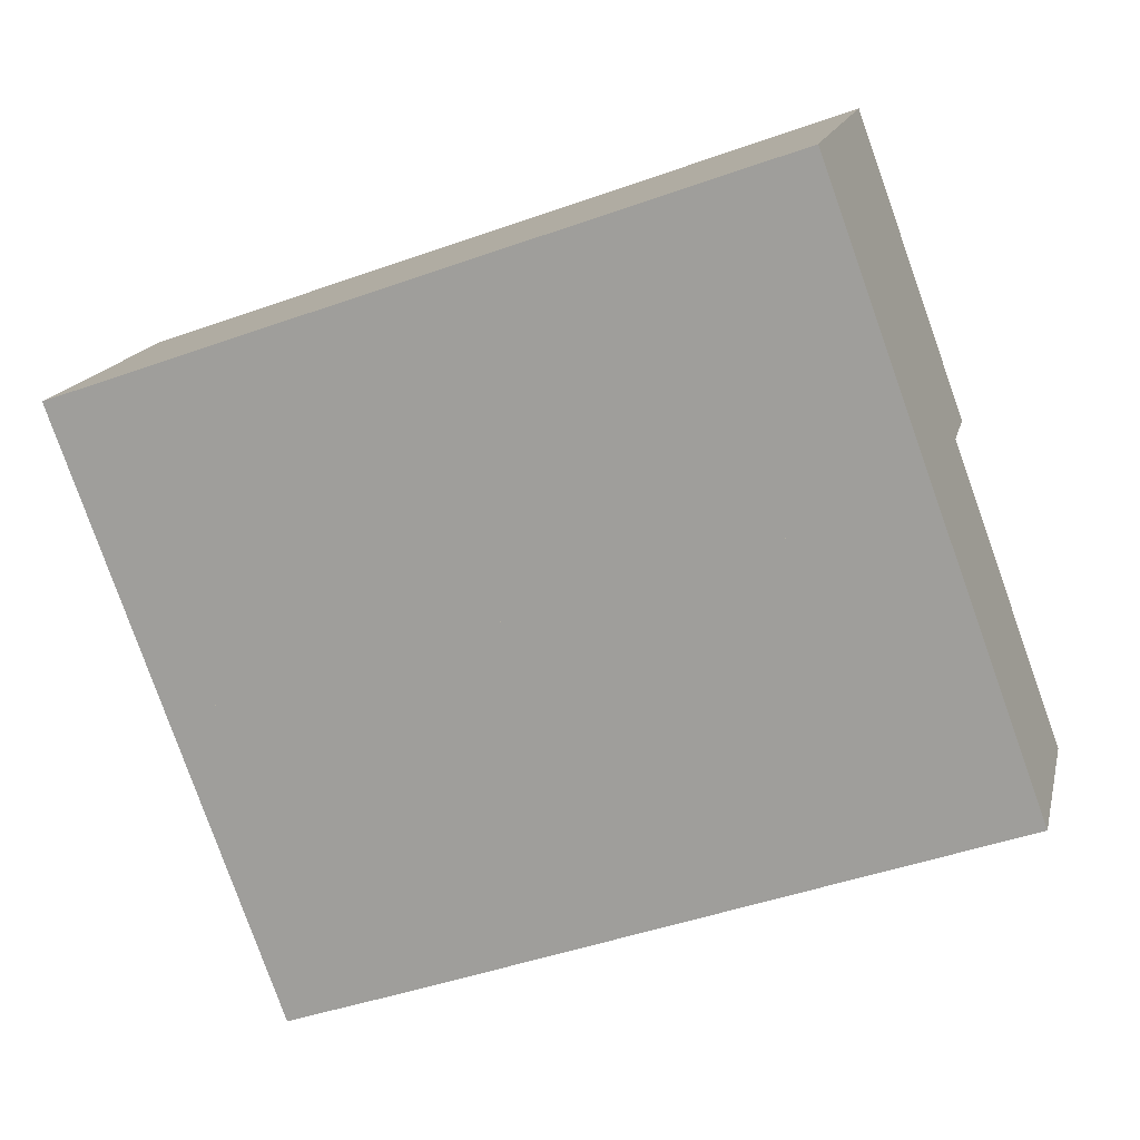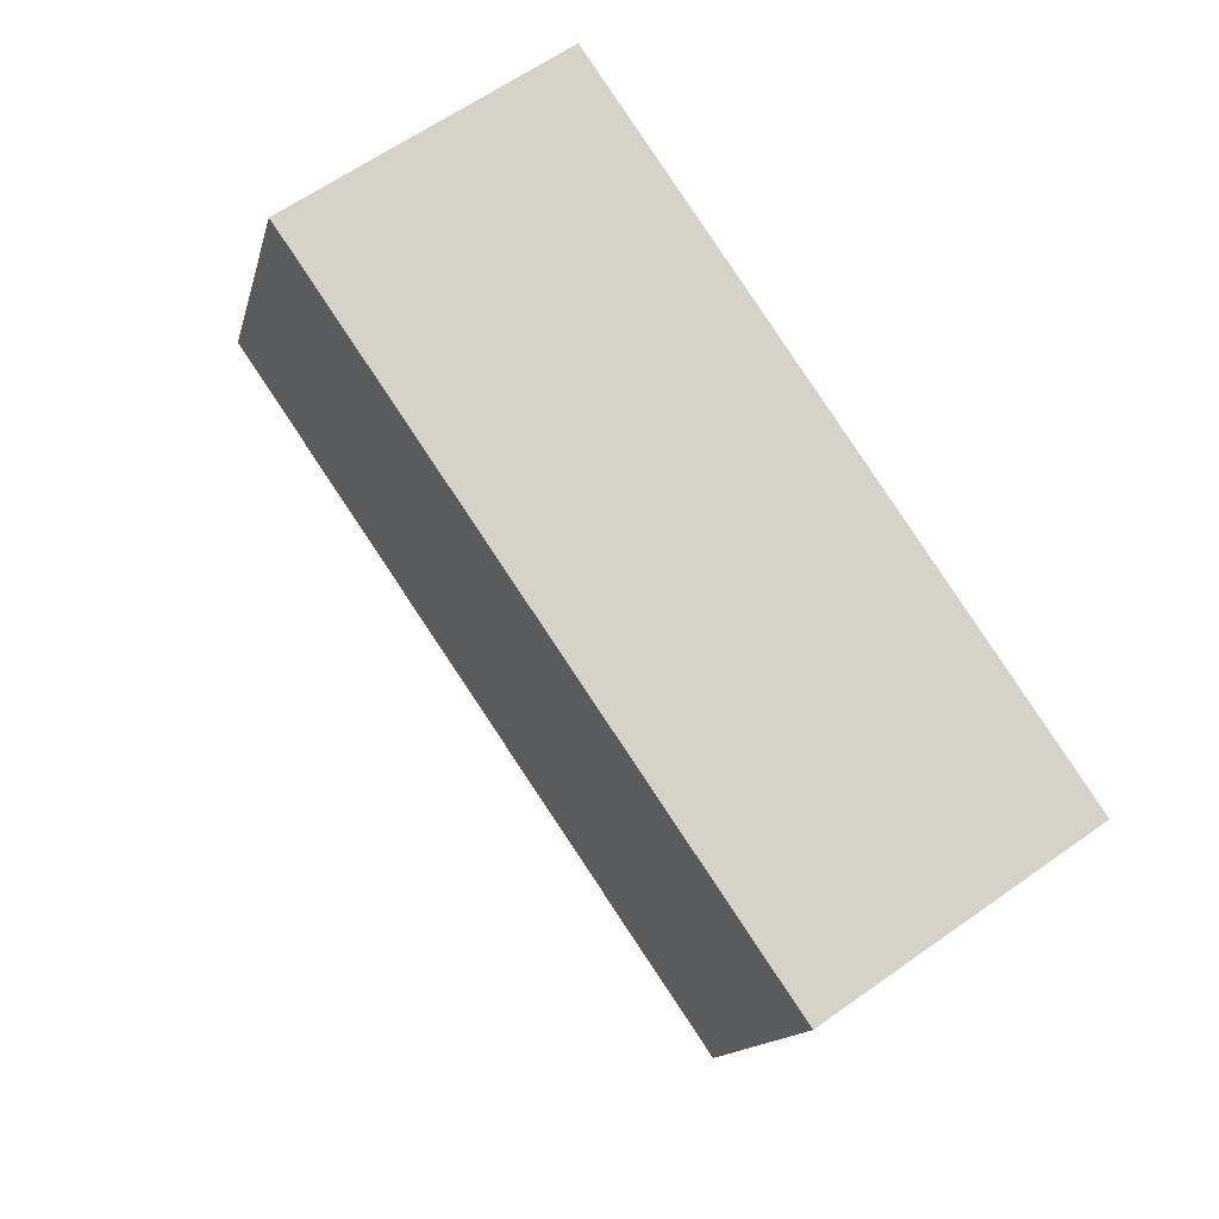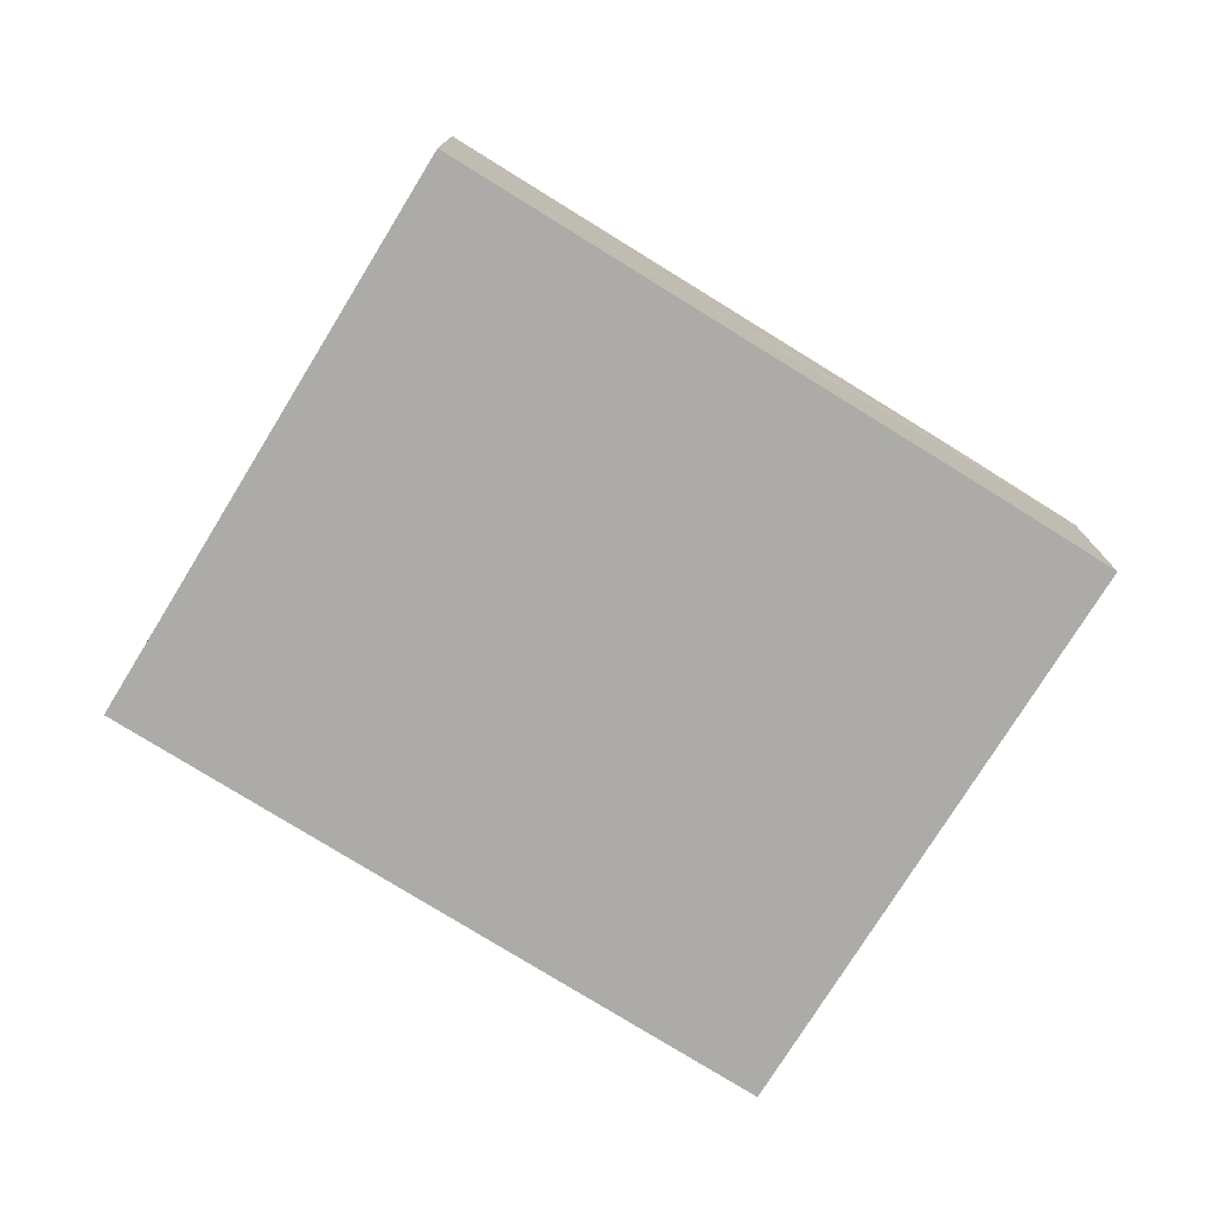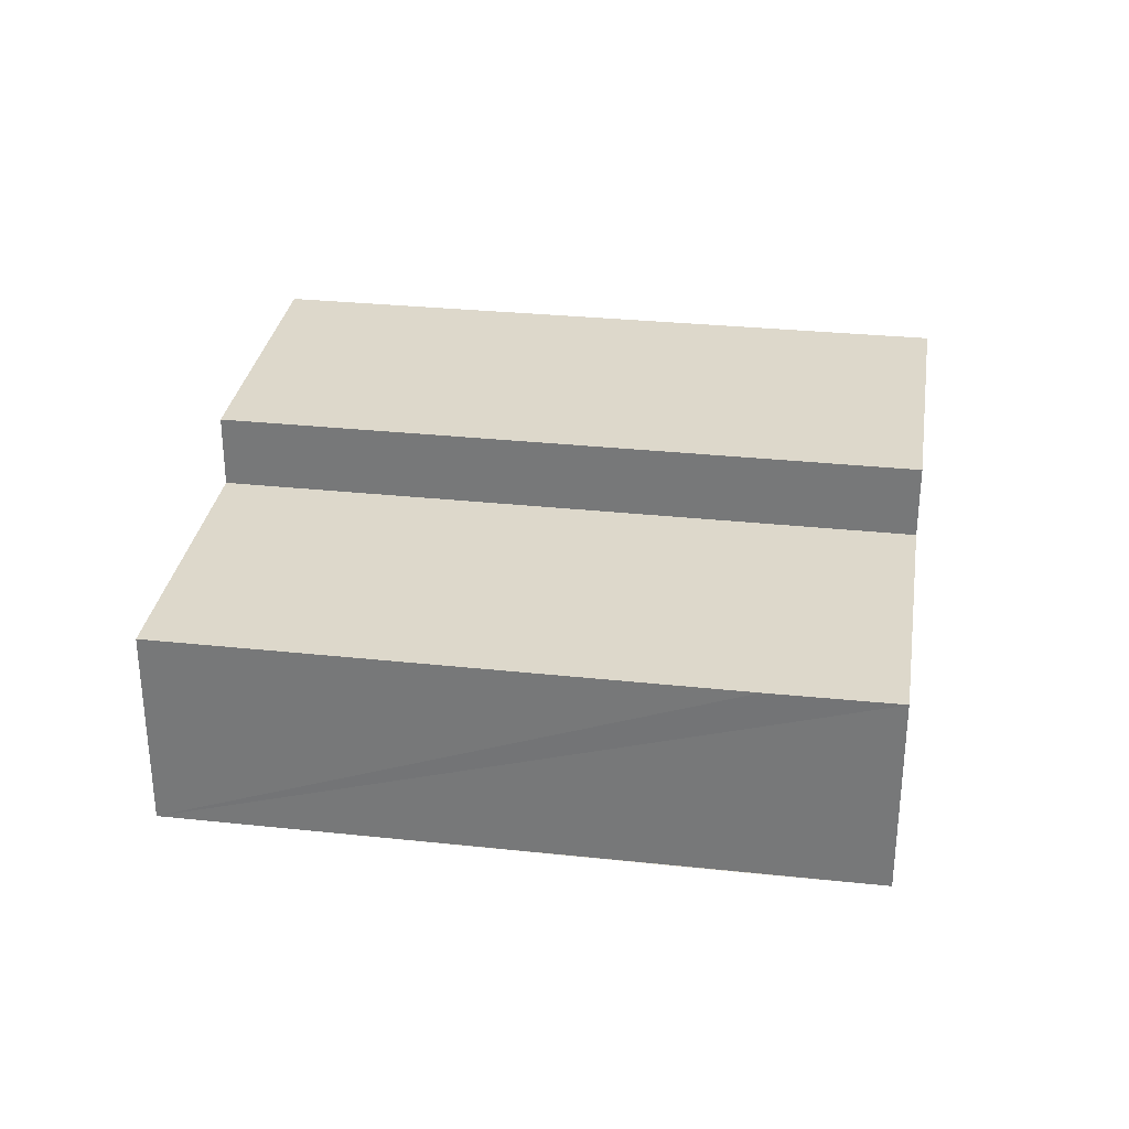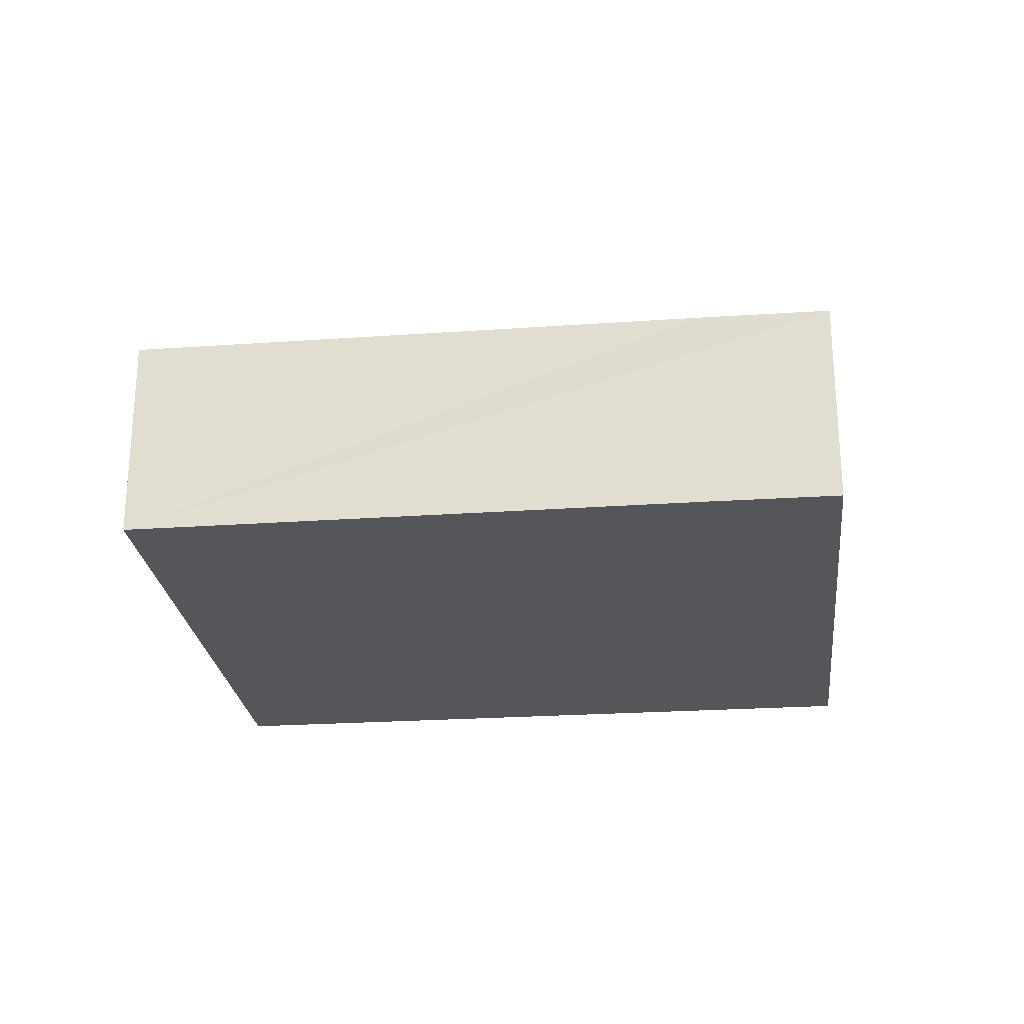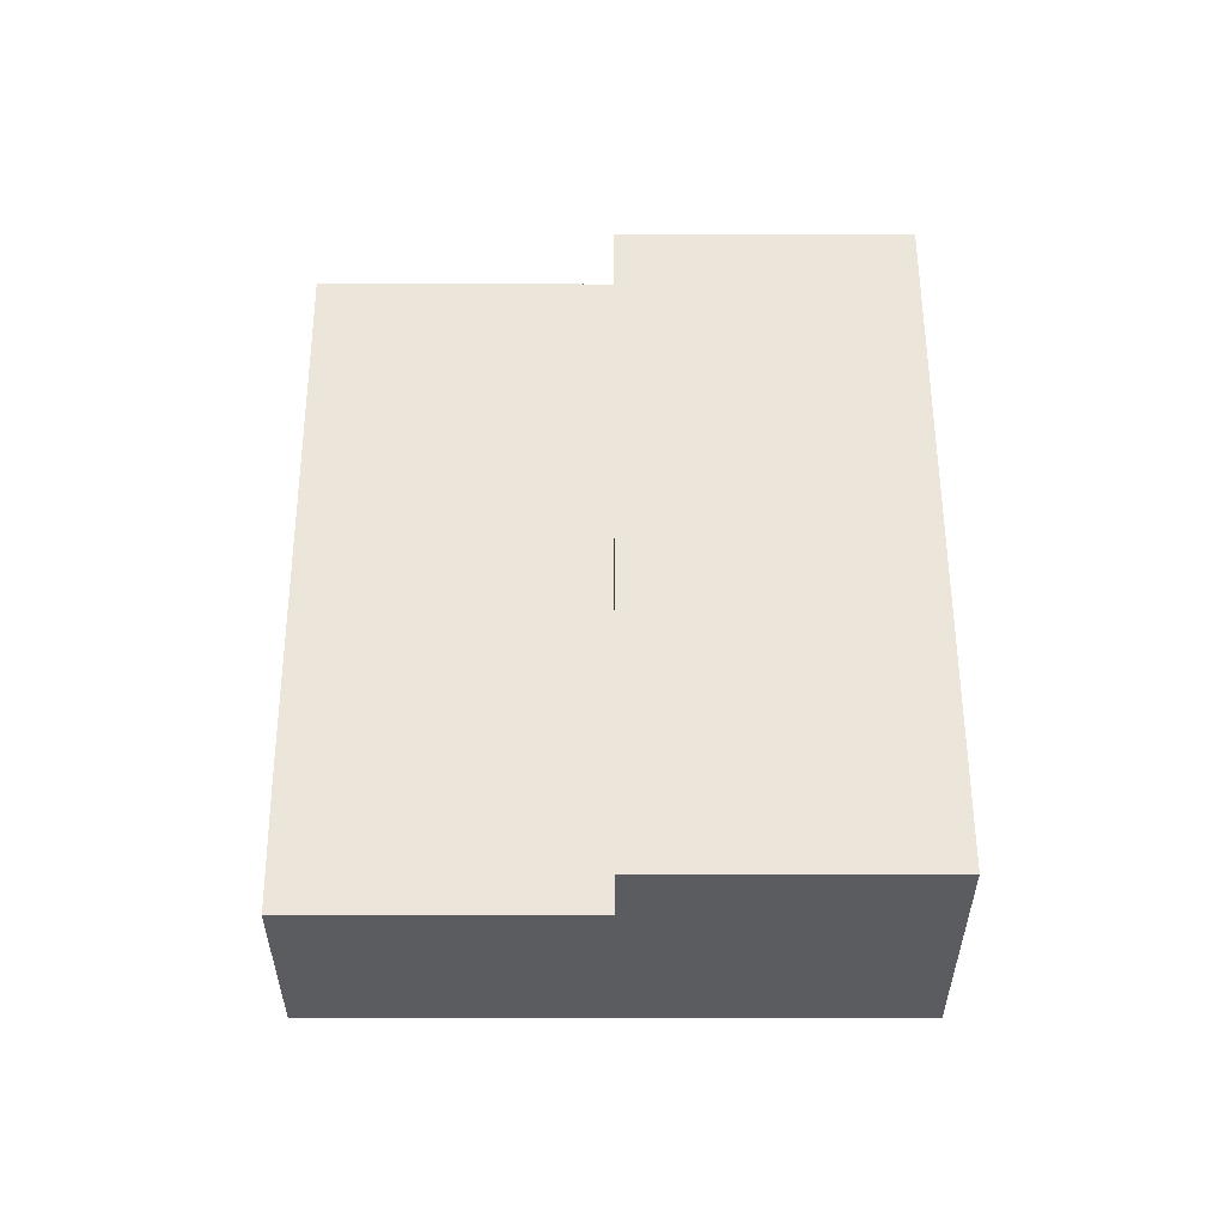
<metadata>
{"format":"obj","ext":"obj","renderer":"f3d","projection":"perspective","resolution":1024,"background":"white","views":[{"elev":15.8,"azim":12.6,"up":"+Z"},{"elev":60.7,"azim":-126.2,"up":"+Z"},{"elev":-76.3,"azim":128.3,"up":"+Y"},{"elev":31.3,"azim":168.7,"up":"+Y"},{"elev":-25.1,"azim":166.5,"up":"+Y"},{"elev":56.0,"azim":-110.0,"up":"+Y"}]}
</metadata>
<code>
v  24.8 5.84 -9.14
v  2.915 5.84 -8.023
v  21.87 5.84 -1.149
v  21.16 5.84 -10.46
v  3.676 5.84 -10.12
v  9.344 5.84 -14.77
v  5.822 5.84 -16.02
v  24.8 5.597e-16 -9.14
v  5.822 9.811e-16 -16.02
v  21.16 6.407e-16 -10.46
v  9.344 9.045e-16 -14.77
v  3.676 6.196e-16 -10.12
v  2.915 4.913e-16 -8.023
v  21.87 7.036e-17 -1.149
v  2.915 7.94 -8.023
v  18.97 7.94 6.76
v  21.87 7.94 -1.149
v  0 7.94 4.862e-16
v  0 0 0
v  18.97 -4.139e-16 6.76
g defaultobject
f 1 2 3
f 2 1 4
f 2 4 5
f 5 4 6
f 5 6 7
f 8 4 1
f 4 8 6
f 6 8 7
f 7 8 9
f 9 8 10
f 9 10 11
f 9 5 7
f 5 9 12
f 5 12 2
f 2 12 13
f 13 3 2
f 3 13 14
f 14 1 3
f 1 14 8
f 11 12 9
f 12 11 13
f 13 11 14
f 14 11 10
f 14 10 8
f 15 16 17
f 16 15 18
f 19 16 18
f 16 19 20
f 20 17 16
f 17 20 14
f 14 15 17
f 15 14 13
f 13 18 15
f 18 13 19
f 13 20 19
f 20 13 14

</code>
